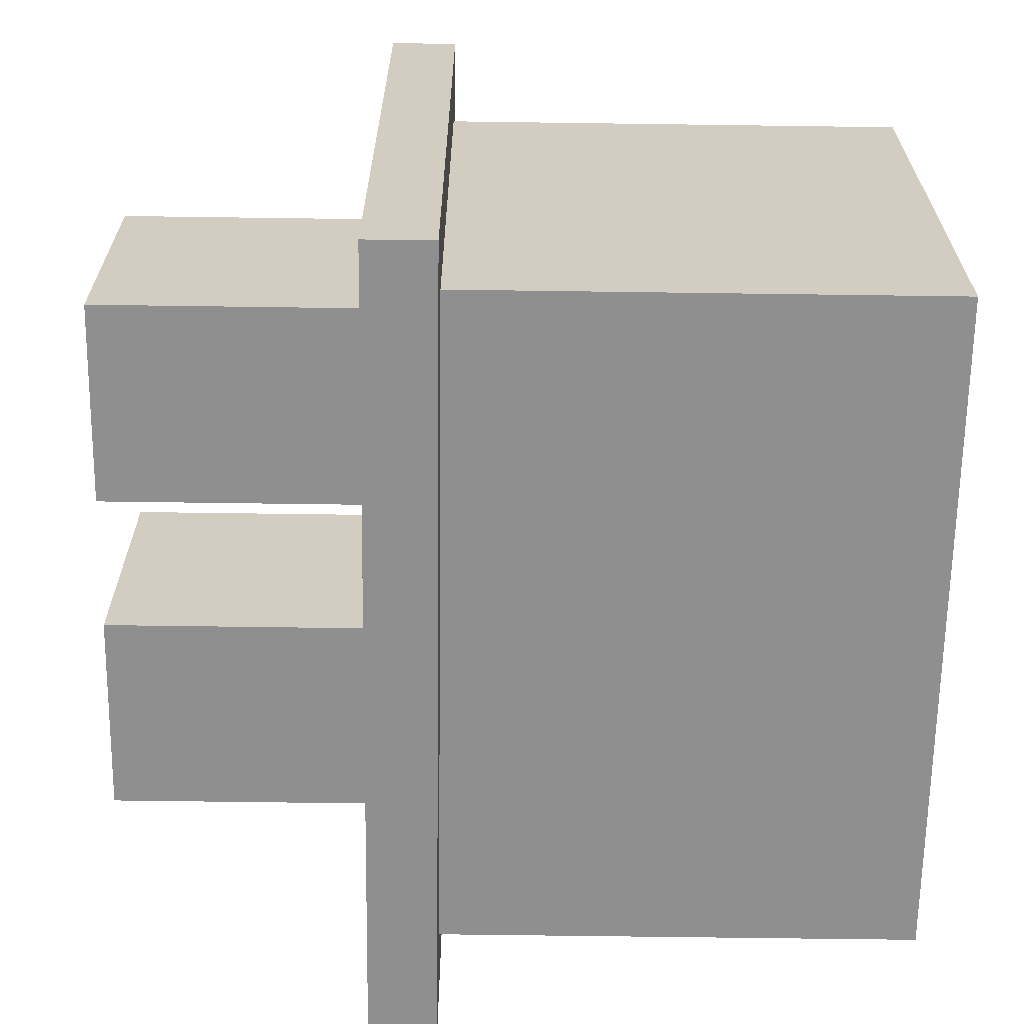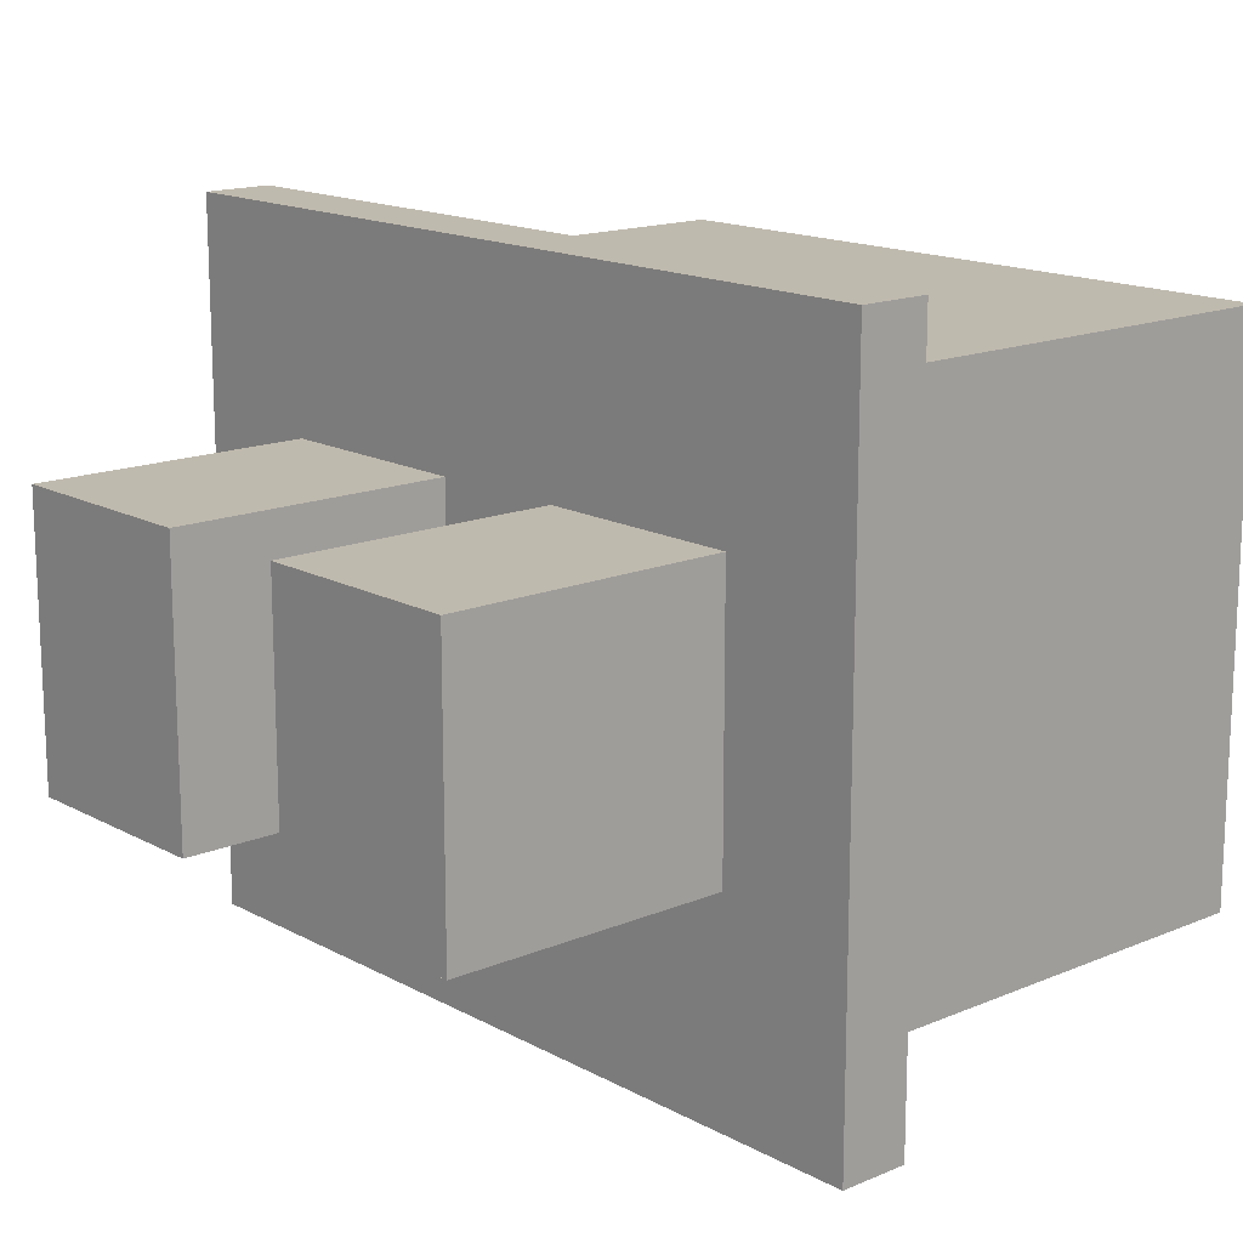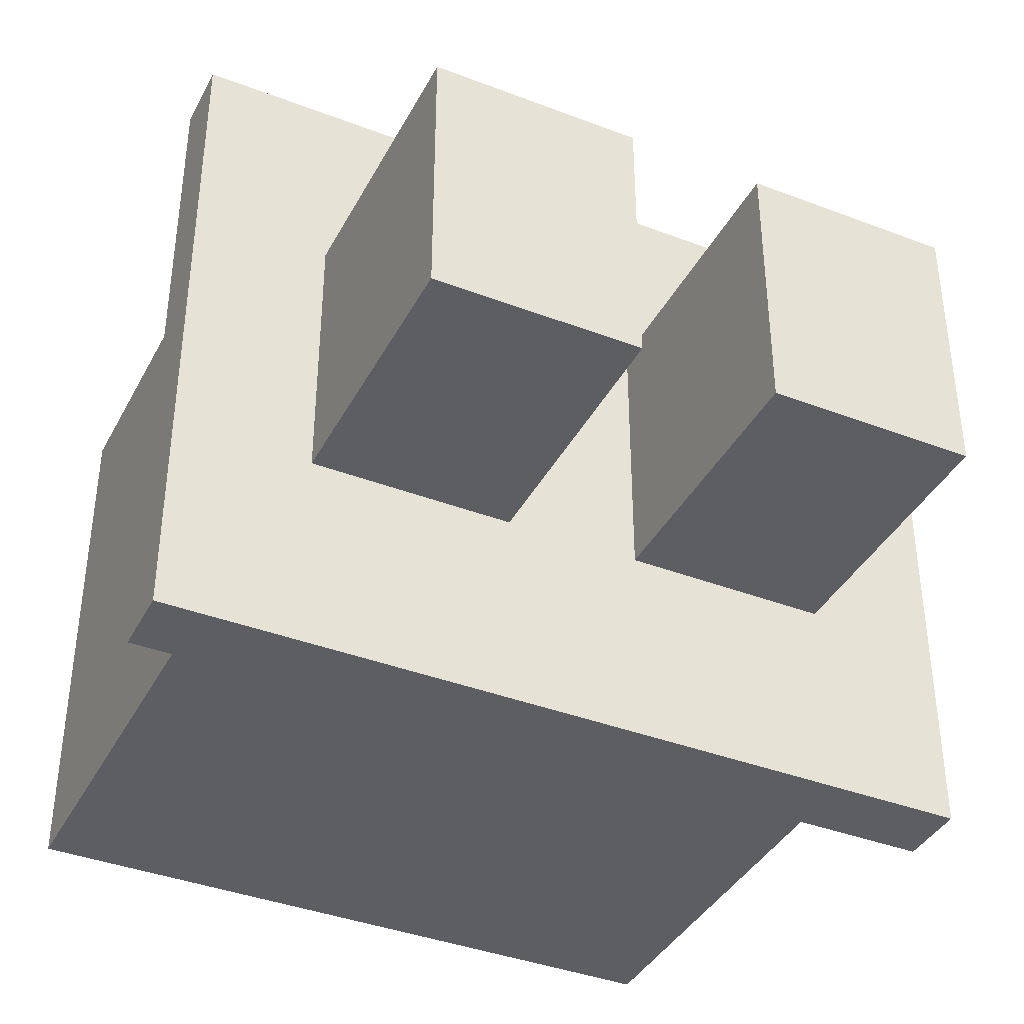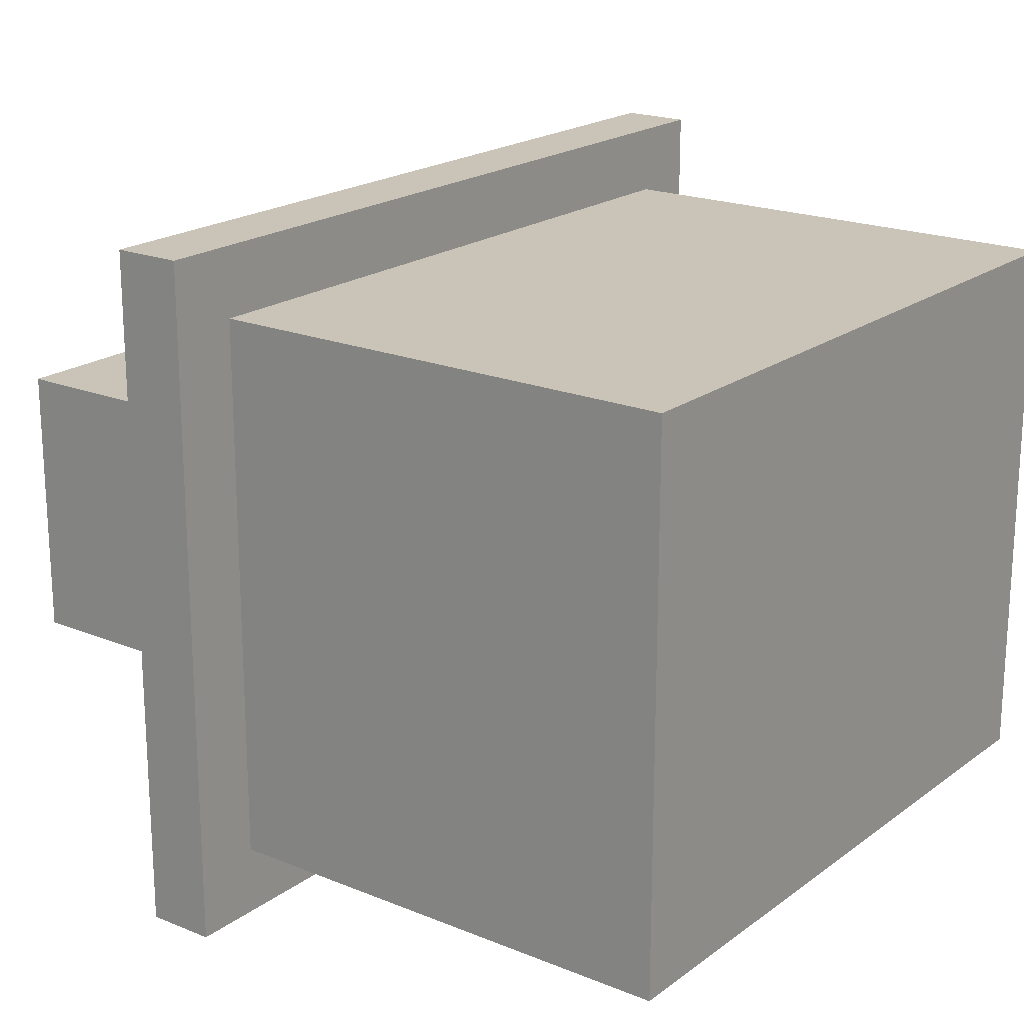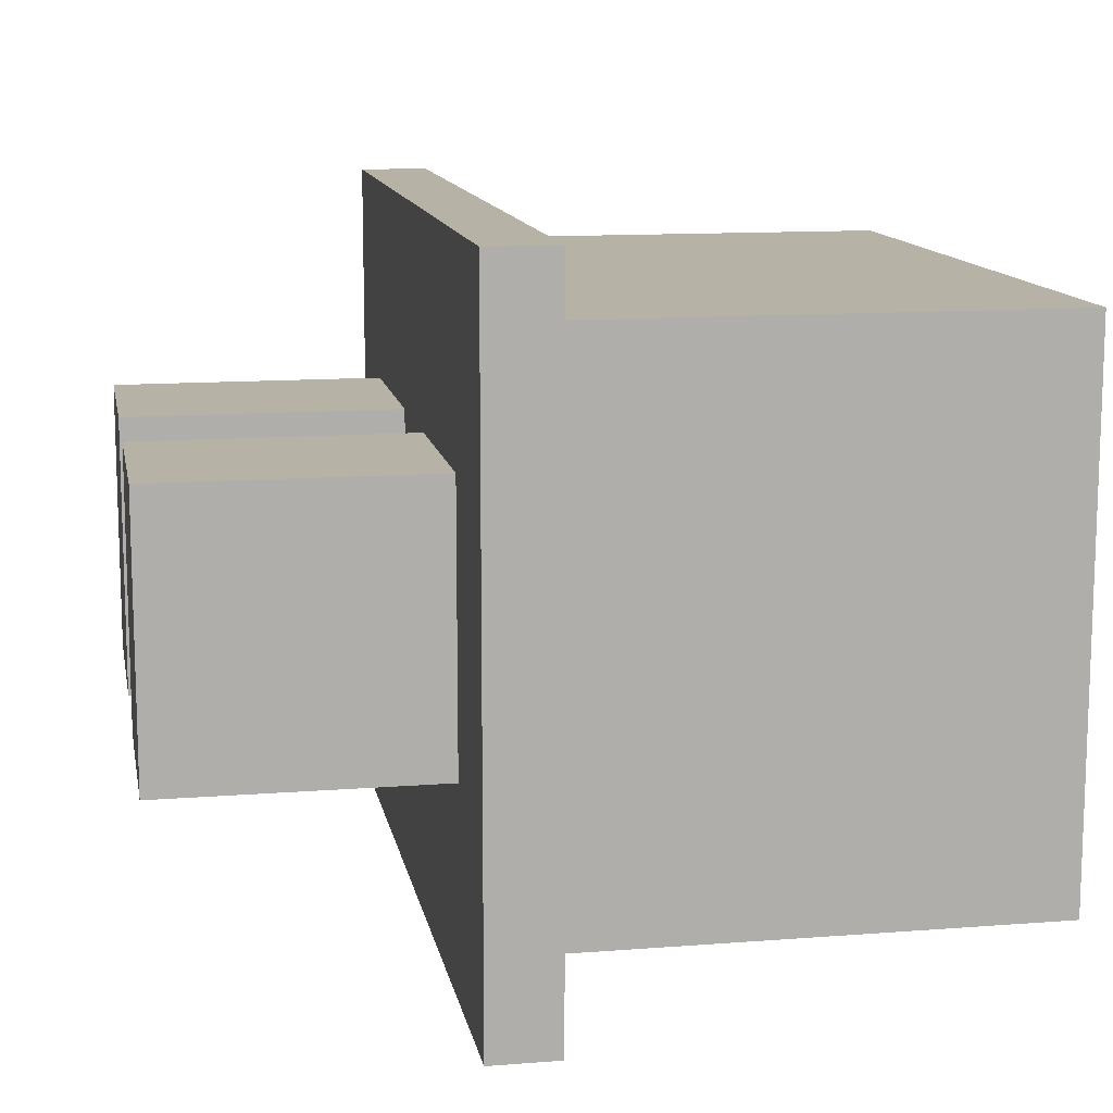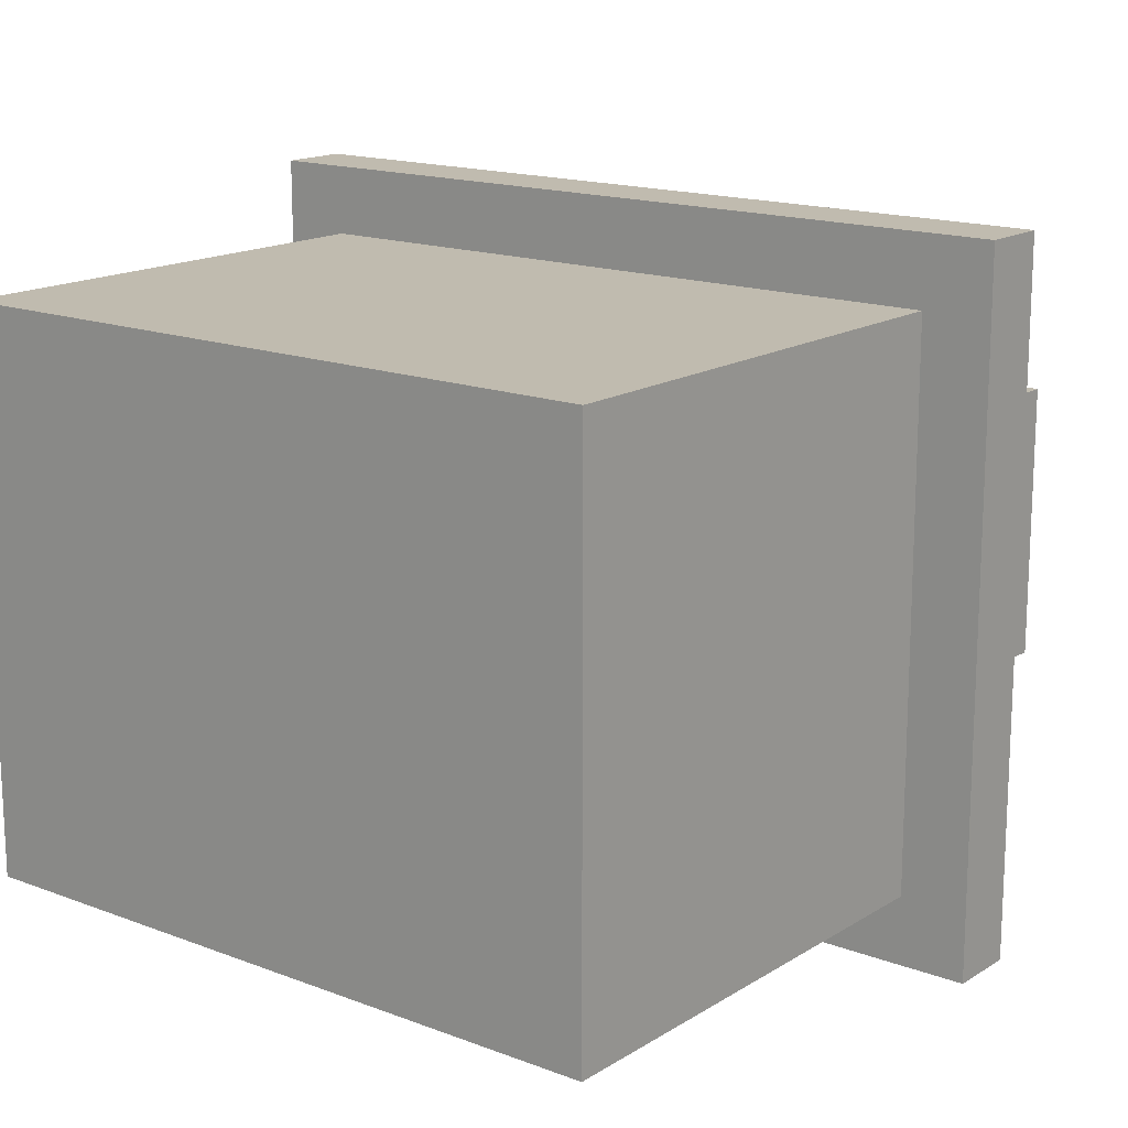
<metadata>
{"format":"obj","ext":"obj","renderer":"f3d","projection":"perspective","resolution":1024,"background":"white","views":[{"elev":-65.4,"azim":89.2,"up":"+Z"},{"elev":15.5,"azim":48.5,"up":"+Z"},{"elev":-39.0,"azim":-25.6,"up":"+Z"},{"elev":19.9,"azim":127.0,"up":"+Z"},{"elev":12.4,"azim":79.6,"up":"+Z"},{"elev":15.9,"azim":-141.7,"up":"+Z"}]}
</metadata>
<code>
v -0.3 0.2 0.25
v -0.3 0.2 -0.25
v -0.3 0.25 0.25
v -0.3 0.25 -0.25
v -0.25 0.25 0.2
v -0.25 0.25 -0.2
v -0.25 0.6 0.2
v -0.25 0.6 -0.2
v -0.2 0 0.1
v -0.2 0 -0.1
v -0.2 0.05 0.1
v -0.2 0.05 -0.1
v -0.2 0.2 0.1
v -0.2 0.2 -0.1
v 0.05 0 0.1
v 0.05 0 -0.1
v 0.05 0.05 0.1
v 0.05 0.05 -0.1
v 0.05 0.2 0.1
v 0.05 0.2 -0.1
v -0.05 0 0.1
v -0.05 0 -0.1
v -0.05 0.05 0.1
v -0.05 0.05 -0.1
v -0.05 0.2 0.1
v -0.05 0.2 -0.1
v 0.2 0 0.1
v 0.2 0 -0.1
v 0.2 0.05 0.1
v 0.2 0.05 -0.1
v 0.2 0.2 0.1
v 0.2 0.2 -0.1
v 0.25 0.25 0.2
v 0.25 0.25 -0.2
v 0.25 0.6 0.2
v 0.25 0.6 -0.2
v 0.3 0.2 0.25
v 0.3 0.2 -0.25
v 0.3 0.25 0.25
v 0.3 0.25 -0.25
v -0.3 0.2 0.25
v -0.3 0.25 0.25
v 0.3 0.2 0.25
v 0.3 0.25 0.25
v -0.25 0.25 0.2
v -0.25 0.6 0.2
v 0.25 0.25 0.2
v 0.25 0.6 0.2
v -0.2 0 0.1
v -0.2 0.05 0.1
v -0.2 0.2 0.1
v -0.05 0 0.1
v -0.05 0.05 0.1
v -0.05 0.2 0.1
v 0.05 0 0.1
v 0.05 0.05 0.1
v 0.05 0.2 0.1
v 0.2 0 0.1
v 0.2 0.05 0.1
v 0.2 0.2 0.1
v -0.2 0 -0.1
v -0.2 0.05 -0.1
v -0.2 0.2 -0.1
v -0.05 0 -0.1
v -0.05 0.05 -0.1
v -0.05 0.2 -0.1
v 0.05 0 -0.1
v 0.05 0.05 -0.1
v 0.05 0.2 -0.1
v 0.2 0 -0.1
v 0.2 0.05 -0.1
v 0.2 0.2 -0.1
v -0.25 0.25 -0.2
v -0.25 0.6 -0.2
v 0.25 0.25 -0.2
v 0.25 0.6 -0.2
v -0.3 0.2 -0.25
v -0.3 0.25 -0.25
v 0.3 0.2 -0.25
v 0.3 0.25 -0.25
v -0.2 0 0.1
v -0.05 0 0.1
v 0.05 0 0.1
v 0.2 0 0.1
v -0.15 0 0.05
v -0.1 0 0.05
v 0.1 0 0.05
v 0.15 0 0.05
v -0.15 0 -0.05
v -0.1 0 -0.05
v 0.1 0 -0.05
v 0.15 0 -0.05
v -0.2 0 -0.1
v -0.05 0 -0.1
v 0.05 0 -0.1
v 0.2 0 -0.1
v -0.3 0.2 0.25
v 0.3 0.2 0.25
v -0.2 0.2 0.1
v -0.05 0.2 0.1
v 0.05 0.2 0.1
v 0.2 0.2 0.1
v -0.2 0.2 -0.1
v -0.05 0.2 -0.1
v 0.05 0.2 -0.1
v 0.2 0.2 -0.1
v -0.3 0.2 -0.25
v 0.3 0.2 -0.25
v -0.3 0.25 0.25
v 0.3 0.25 0.25
v -0.25 0.25 0.2
v 0.25 0.25 0.2
v -0.25 0.25 -0.2
v 0.25 0.25 -0.2
v -0.3 0.25 -0.25
v 0.3 0.25 -0.25
v -0.25 0.6 0.2
v 0.25 0.6 0.2
v -0.25 0.6 -0.2
v 0.25 0.6 -0.2
f 3 2 1
f 4 2 3
f 7 6 5
f 8 6 7
f 11 10 9
f 12 10 11
f 13 12 11
f 14 12 13
f 17 16 15
f 18 16 17
f 19 18 17
f 20 18 19
f 21 22 23
f 23 22 24
f 23 24 25
f 25 24 26
f 27 28 29
f 29 28 30
f 29 30 31
f 31 30 32
f 33 34 35
f 35 34 36
f 37 38 39
f 39 38 40
f 43 42 41
f 44 42 43
f 47 46 45
f 48 46 47
f 52 50 49
f 53 51 50
f 53 50 52
f 54 51 53
f 58 56 55
f 59 57 56
f 59 56 58
f 60 57 59
f 61 62 64
f 62 63 65
f 64 62 65
f 65 63 66
f 67 68 70
f 68 69 71
f 70 68 71
f 71 69 72
f 73 74 75
f 75 74 76
f 77 78 79
f 79 78 80
f 85 82 81
f 86 82 85
f 87 84 83
f 88 84 87
f 89 85 81
f 89 86 85
f 90 82 86
f 90 86 89
f 91 88 87
f 91 87 83
f 92 84 88
f 92 88 91
f 93 89 81
f 93 90 89
f 94 82 90
f 94 90 93
f 95 91 83
f 95 92 91
f 96 84 92
f 96 92 95
f 99 98 97
f 100 98 99
f 101 98 100
f 102 98 101
f 103 99 97
f 104 101 100
f 105 101 104
f 106 98 102
f 107 105 104
f 107 106 105
f 107 103 97
f 107 104 103
f 108 98 106
f 108 106 107
f 109 110 111
f 111 110 112
f 109 111 113
f 112 110 114
f 109 113 115
f 113 114 115
f 114 110 116
f 115 114 116
f 117 118 119
f 119 118 120

</code>
